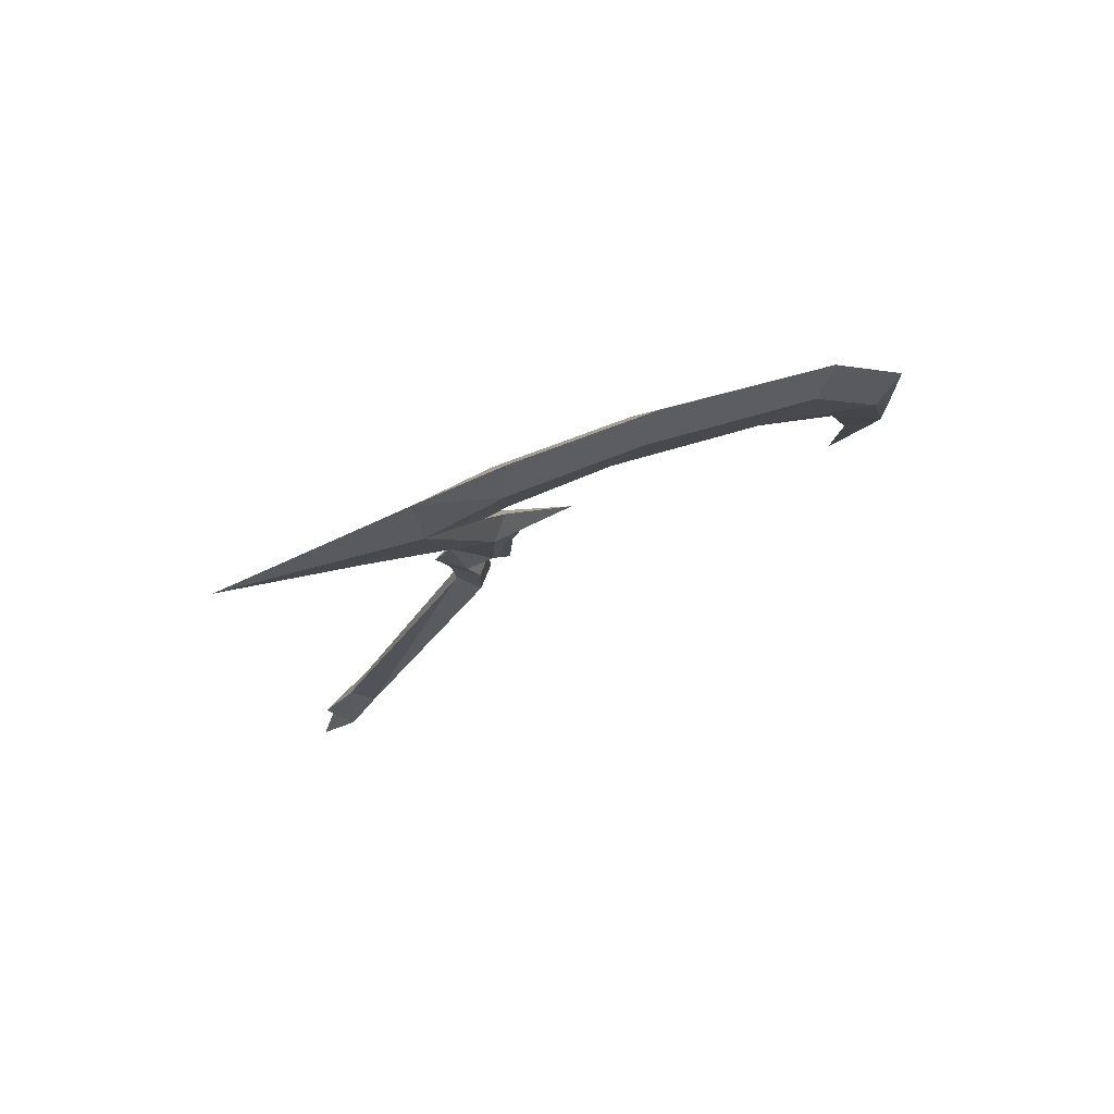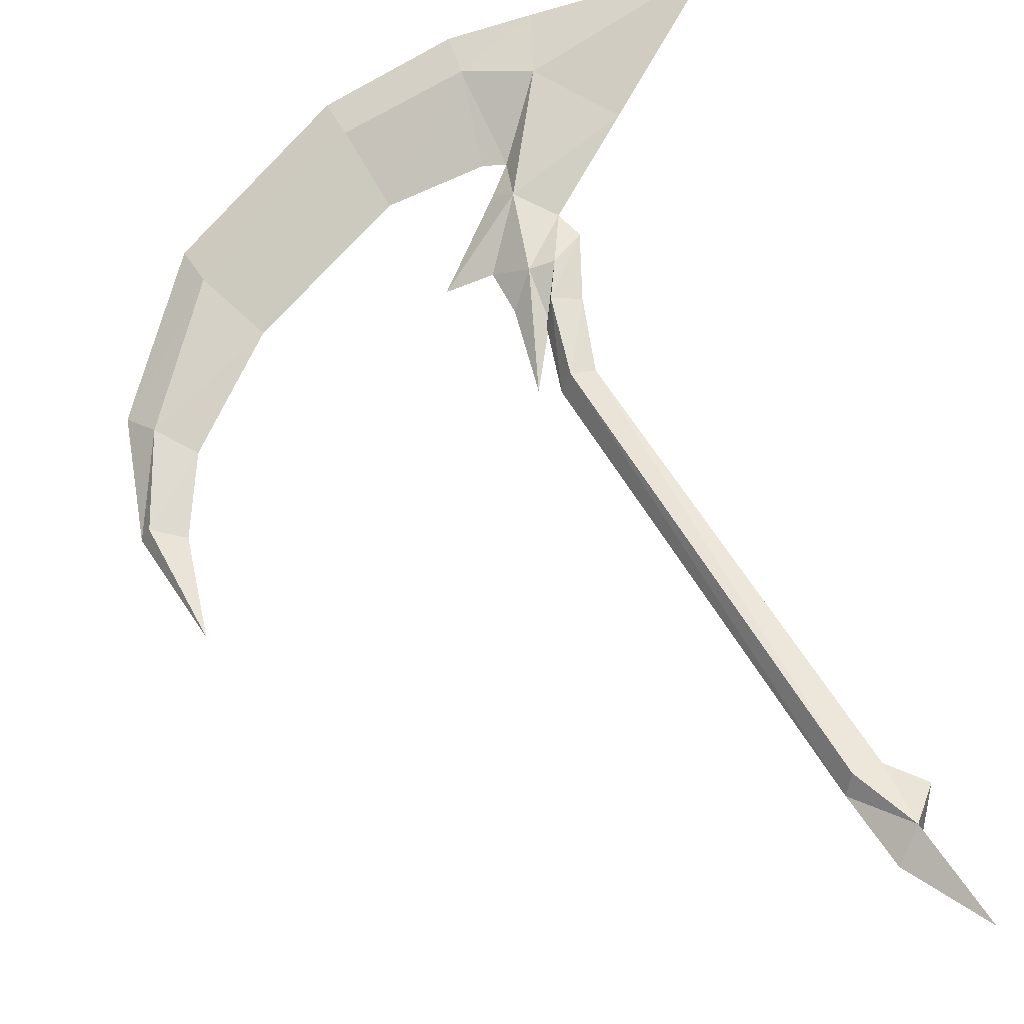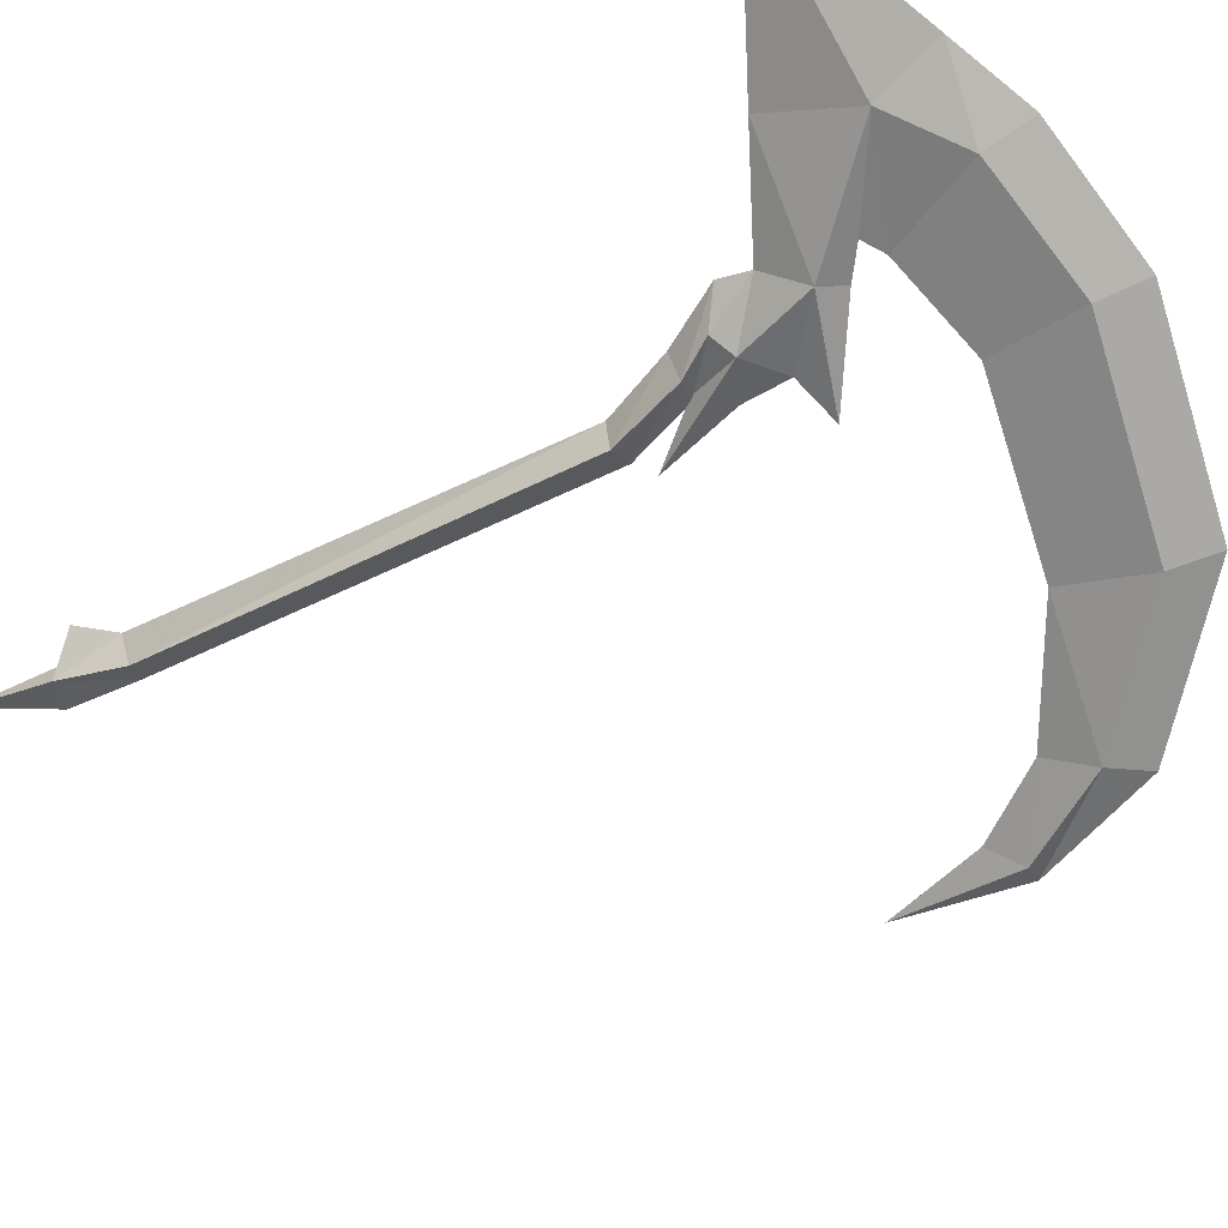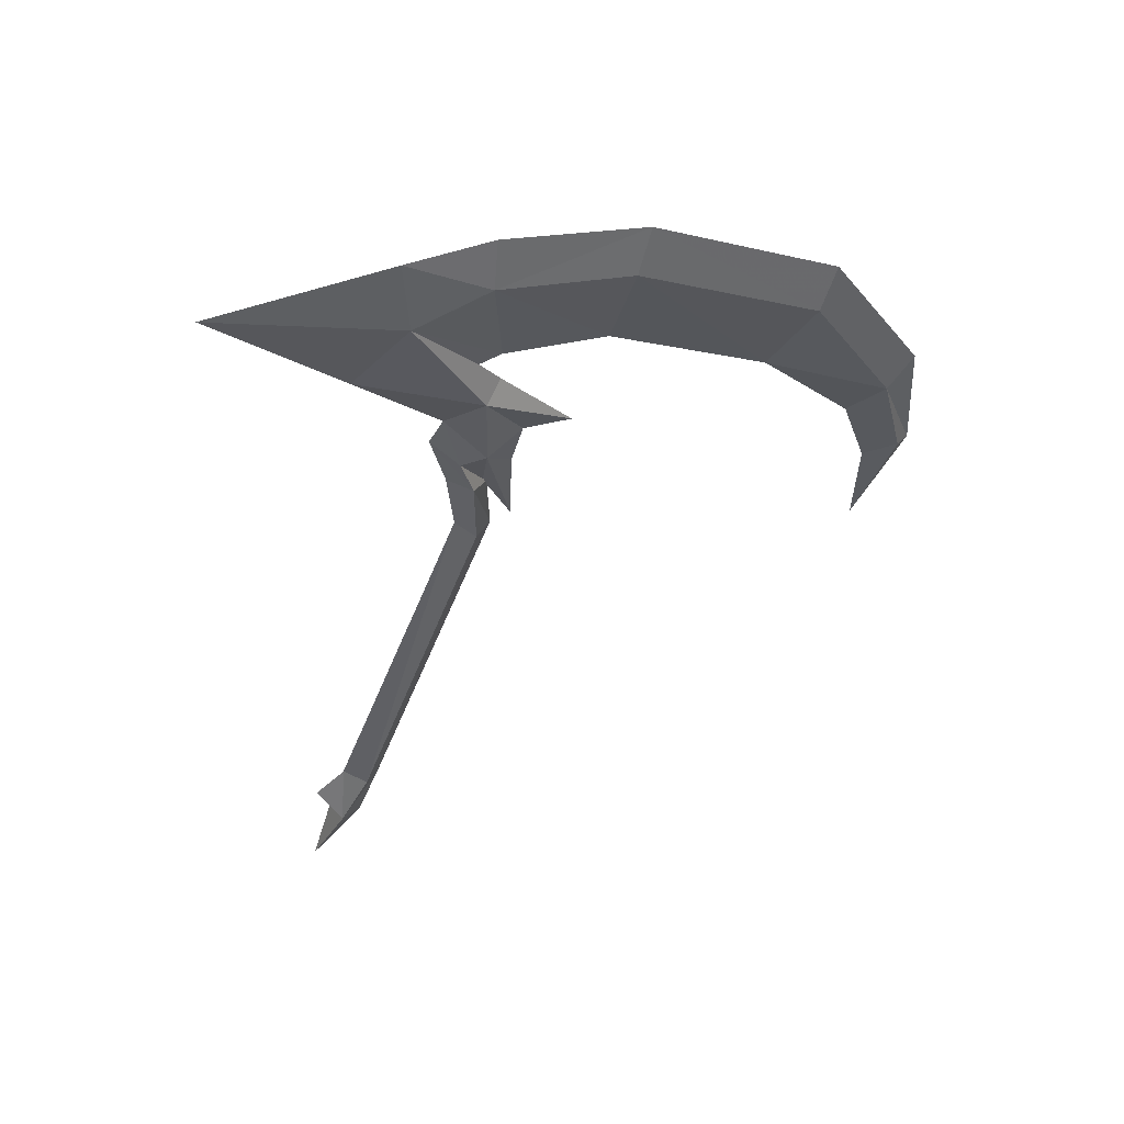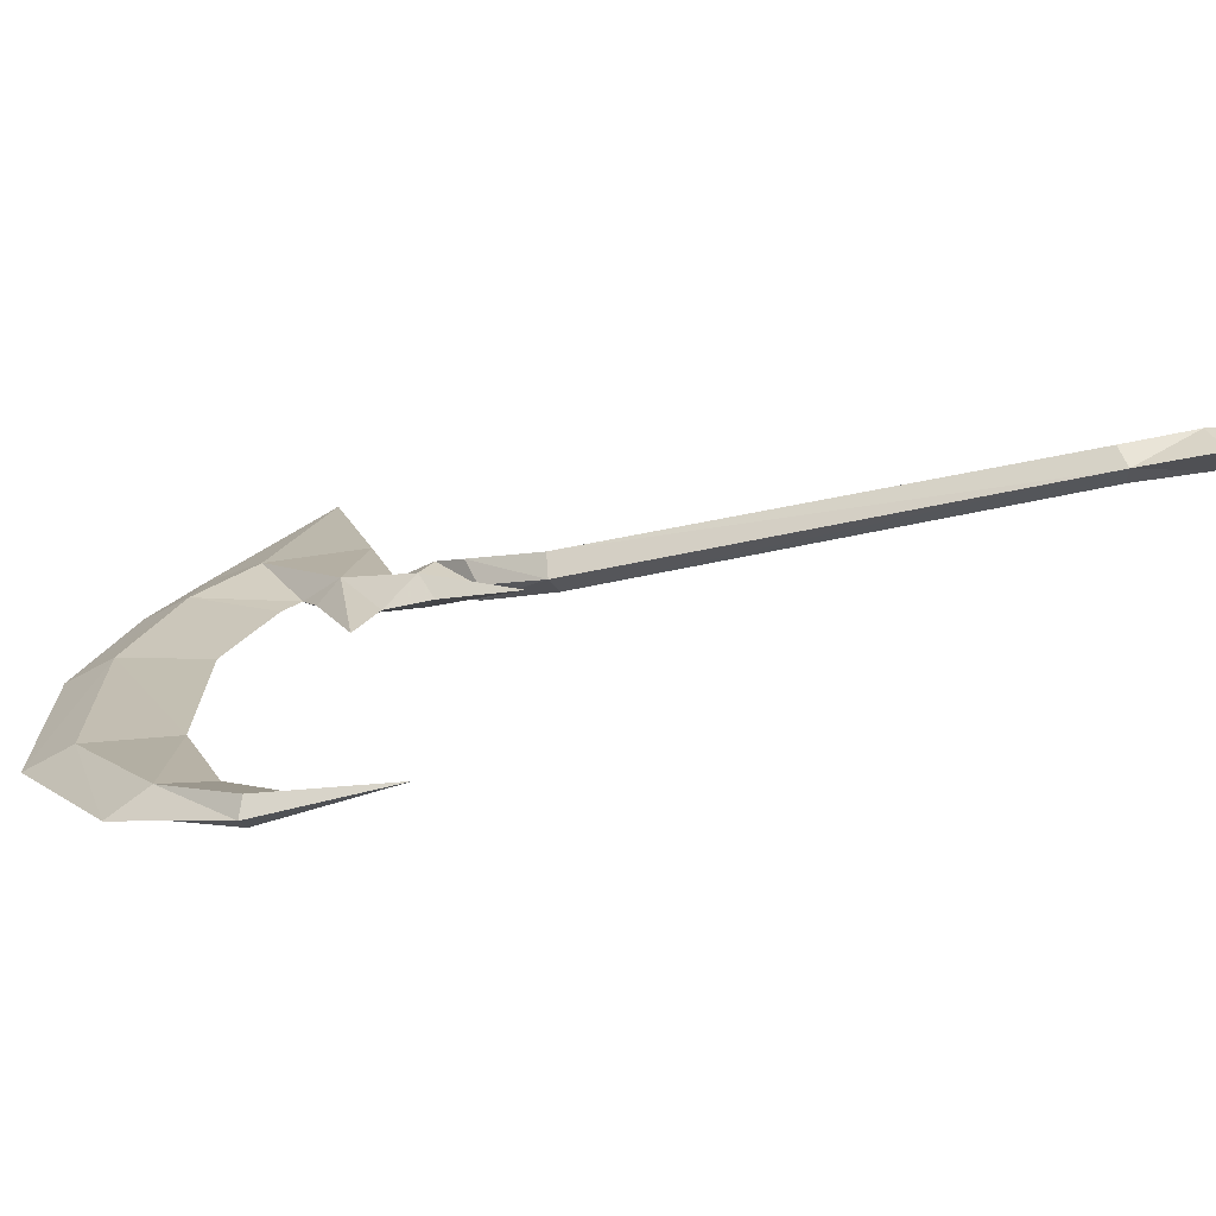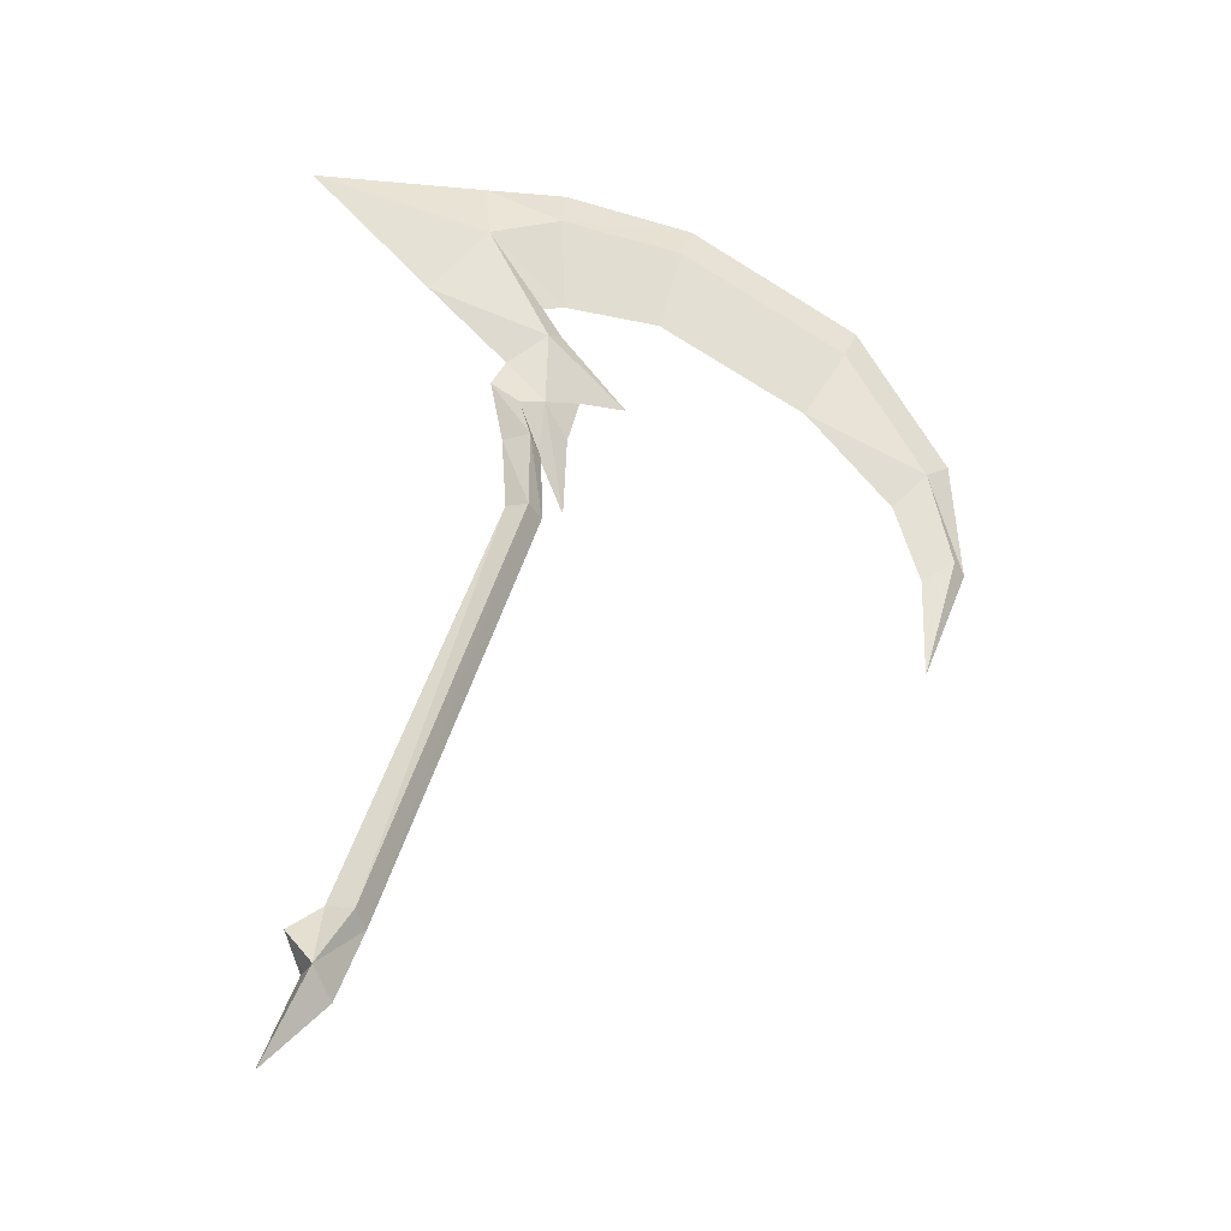
<metadata>
{"format":"obj","ext":"obj","renderer":"f3d","projection":"perspective","resolution":1024,"background":"white","views":[{"elev":71.7,"azim":138.9,"up":"+Y"},{"elev":72.2,"azim":-17.0,"up":"+Z"},{"elev":-61.9,"azim":134.6,"up":"+Z"},{"elev":48.0,"azim":148.1,"up":"+Y"},{"elev":4.9,"azim":-62.8,"up":"+Z"},{"elev":-38.3,"azim":146.0,"up":"+Y"}]}
</metadata>
<code>
g wuqi02
v -101.3 23.2 45.75
v -96.64 37.97 44.92
v -92.7 32.41 49.07
v -97.42 20.14 49.26
v -98.69 4.288 51.67
v -36.99 31.27 64.86
v -35.18 37.14 65.29
v -31.82 41.35 68.19
v -34.49 31.6 68.73
v -41.26 58.11 62.76
v -38.53 73.18 59.71
v -27.88 67.95 63.81
v -38.03 56.83 63.85
v -33.63 45.58 66.93
v -38.84 37.9 63.92
v -38.2 50.07 62.31
v -41.43 19.19 68.25
v -40.39 29.57 67.1
v -36.99 31.27 64.86
v -37.97 19.29 66.47
v -21.09 56.82 69.77
v -40.39 29.57 67.1
v -39.77 30.11 67.14
v -1.949 74.09 73.94
v -22.1 -47.48 80.58
v -37.97 19.29 66.47
v -36.13 20.34 69.88
v -19.37 -46.37 83.98
v -24.98 -48.8 82.46
v -41.43 19.19 68.25
v -102.5 22.95 49.56
v -97.42 20.14 49.26
v -92.7 32.41 49.07
v -97.97 37.72 49.07
v -98.69 4.288 51.67
v -31.82 41.35 68.19
v -36.64 37.97 69.57
v -38.94 32.4 70.19
v -34.49 31.6 68.73
v -40.05 73.16 63.91
v -41.26 58.11 62.76
v -38.03 56.83 63.85
v -30.52 68.04 67.99
v -33.63 45.58 66.93
v -38.93 50.54 67.22
v -40.32 38.28 68.32
v -41.43 19.19 68.25
v -39.85 20.3 71.54
v -38.94 32.4 70.19
v -40.39 29.57 67.1
v -21.09 56.82 69.77
v -40.39 29.57 67.1
v -39.77 30.11 67.14
v -1.949 74.09 73.94
v -34.49 31.6 68.73
v -36.13 20.34 69.88
v -36.13 20.34 69.88
v -34.49 31.6 68.73
v -17.33 -56.52 82
v -14.55 -50.77 85.41
v -13.43 -70.43 87.46
v -21.91 -59.65 84.59
v -18.3 -55.56 87.07
v -36.13 20.34 69.88
v -39.85 20.3 71.54
v -23.68 -46.71 85.14
v -19.37 -46.37 83.98
v -41.43 19.19 68.25
v -24.98 -48.8 82.46
v -14.55 -50.77 85.41
v -18.3 -55.56 87.07
v -21.91 -59.65 84.59
v -13.43 -70.43 87.46
v -44.32 20.67 67.11
v -57.18 71.63 53.69
v -59.77 78.43 54.31
v -39.84 80.49 60.74
v -104.1 22.52 46.92
v -27.73 78.49 65.06
v -43.8 33.76 65.42
v -44.99 40.75 63.92
v -41.37 52.66 63.73
v -44.32 20.67 67.11
v -39.84 80.49 60.74
v -59.77 78.43 54.31
v -58.61 71.53 57.82
v -104.1 22.52 46.92
v -27.73 78.49 65.06
v -43.8 33.76 65.42
v -41.37 52.66 63.73
v -51.86 41.04 61.62
v -55.64 58.18 57.94
v -78.67 46.72 51.73
v -83.54 58.13 46.73
v -78.67 46.72 51.73
v -55.64 58.18 57.94
v -84.88 57.97 50.77
v -101.5 42 45.15
v -86.53 64.59 47.2
v -101.5 42 45.15
v -86.53 64.59 47.2
f 1 2 3
f 3 4 1
f 1 4 5
f 6 7 8
f 8 9 6
f 10 11 12
f 12 13 10
f 7 14 8
f 15 16 14
f 17 18 19
f 19 20 17
f 14 16 21
f 7 6 22
f 22 23 7
f 15 7 23
f 21 12 24
f 16 12 21
f 25 26 27
f 27 28 25
f 29 30 26
f 26 25 29
f 31 32 33
f 33 34 31
f 35 32 31
f 36 37 38
f 38 39 36
f 40 41 42
f 42 43 40
f 36 44 37
f 44 45 46
f 47 48 49
f 49 50 47
f 44 51 45
f 52 38 37
f 37 53 52
f 53 37 46
f 54 43 51
f 45 51 43
f 20 19 55
f 55 56 20
f 48 57 58
f 58 49 48
f 59 28 60
f 59 61 62
f 60 63 59
f 63 61 59
f 64 65 66
f 66 67 64
f 65 68 69
f 69 66 65
f 70 67 71
f 72 73 71
f 25 28 59
f 71 67 66
f 29 25 59
f 59 62 29
f 71 66 69
f 69 72 71
f 15 23 74
f 11 75 76
f 76 77 11
f 78 1 5
f 79 12 11
f 11 77 79
f 74 80 15
f 15 80 81
f 81 16 15
f 79 24 12
f 16 82 13
f 13 12 16
f 83 53 46
f 40 84 85
f 85 86 40
f 35 31 87
f 40 43 88
f 88 84 40
f 46 89 83
f 81 89 46
f 46 45 81
f 43 54 88
f 45 43 42
f 42 90 45
f 45 90 91
f 81 45 91
f 81 91 16
f 16 91 82
f 44 46 37
f 7 15 14
f 75 92 93
f 93 94 75
f 95 96 86
f 86 97 95
f 94 2 98
f 98 99 94
f 100 34 97
f 97 101 100
f 94 99 76
f 76 75 94
f 101 97 86
f 86 85 101
f 11 10 92
f 92 75 11
f 96 41 40
f 40 86 96
f 2 94 93
f 93 3 2
f 95 97 34
f 34 33 95
f 2 1 78
f 78 98 2
f 87 31 34
f 34 100 87

</code>
